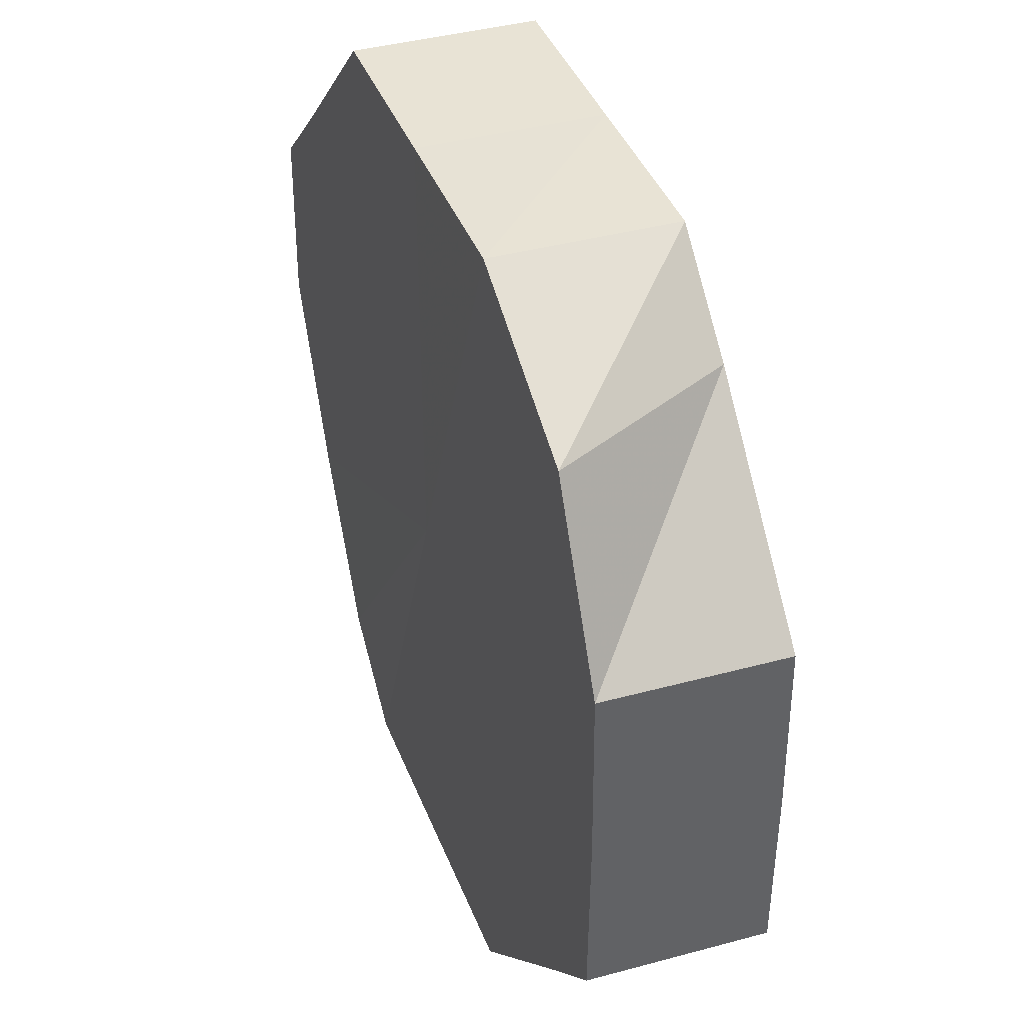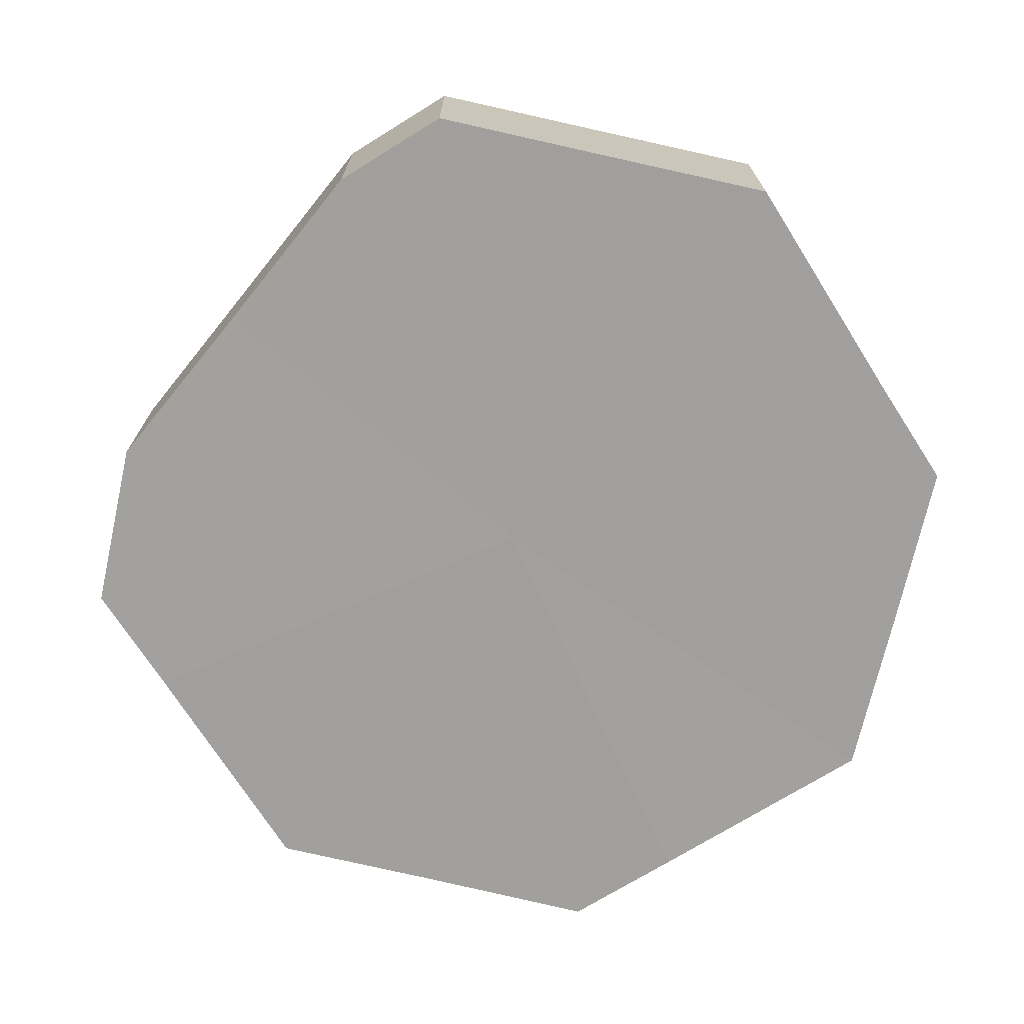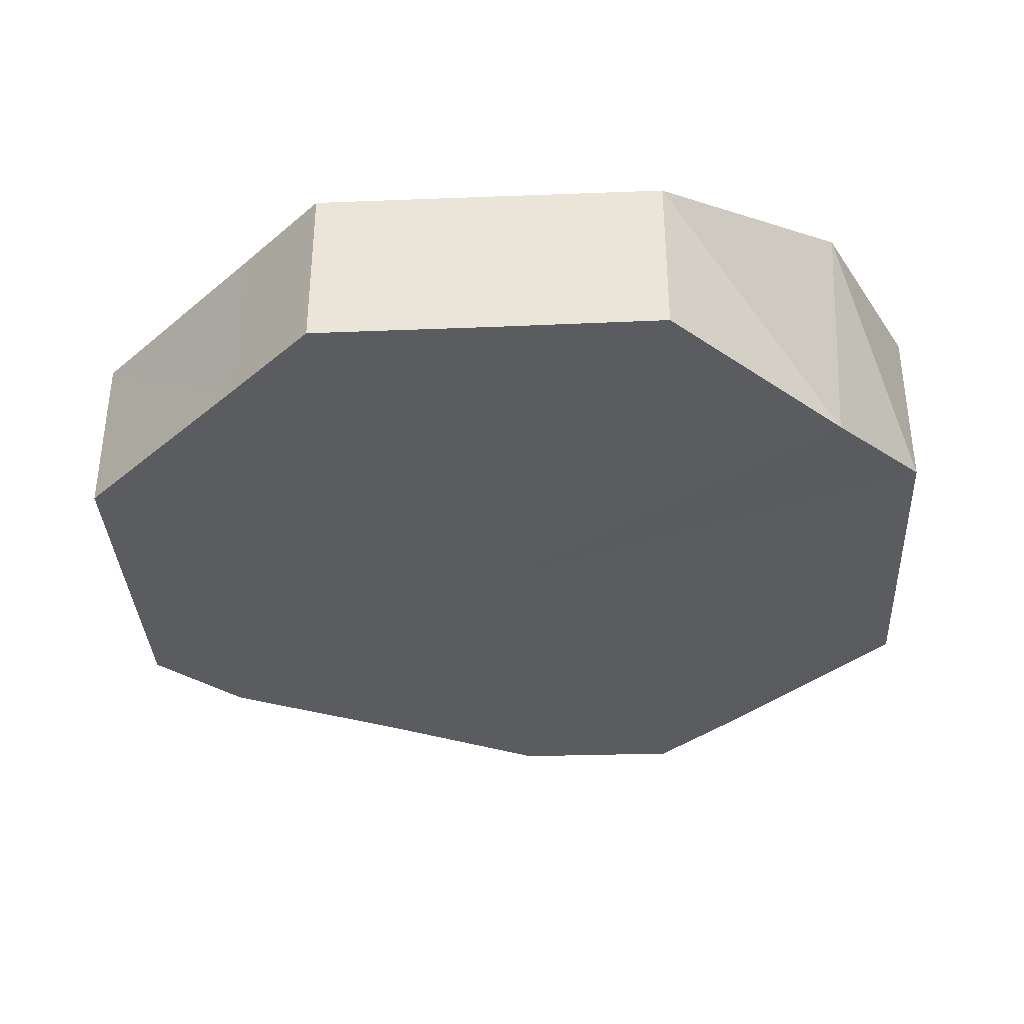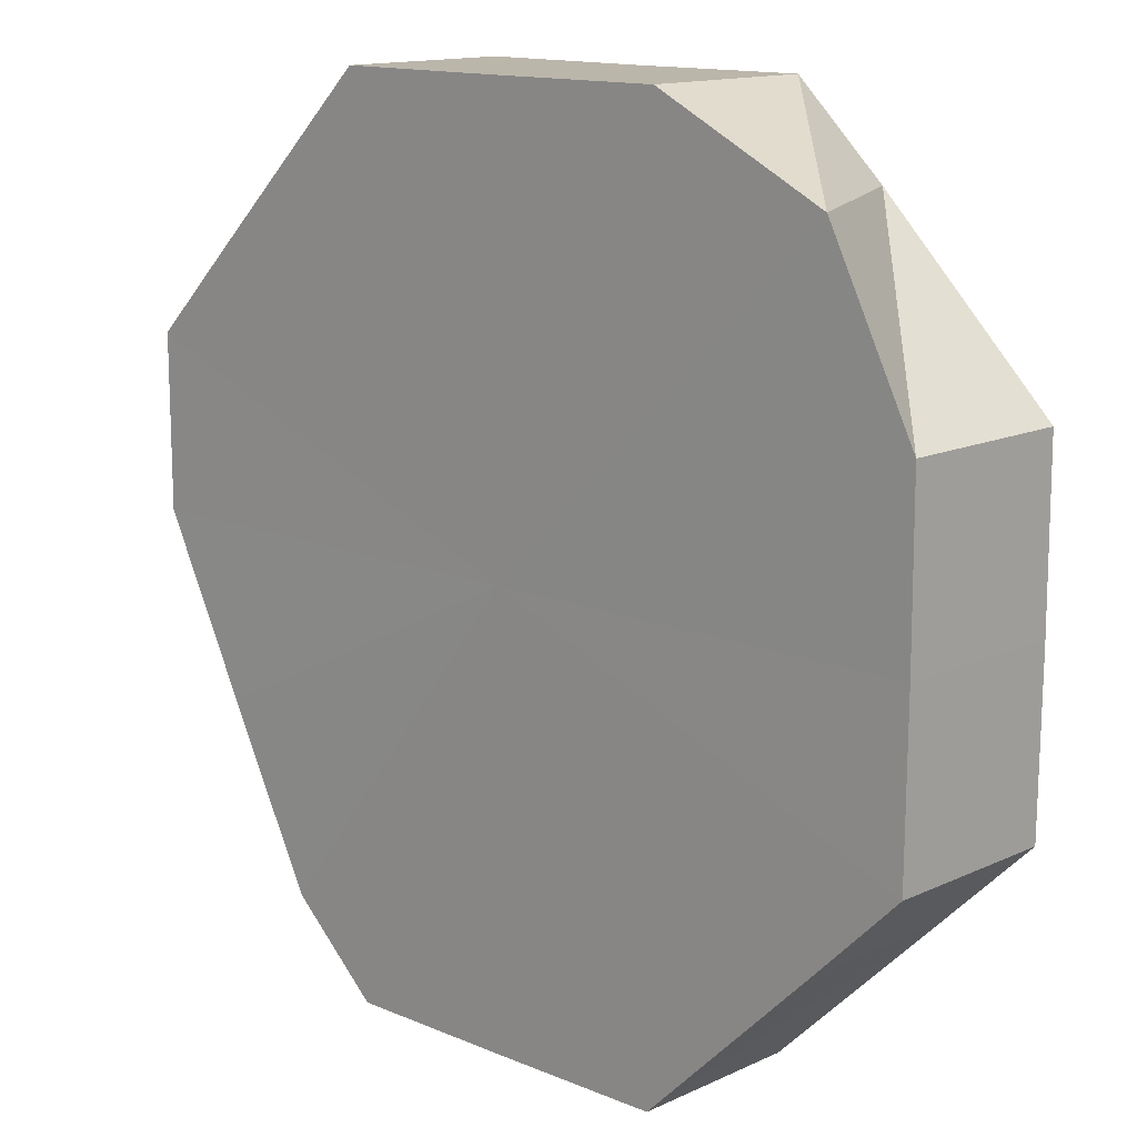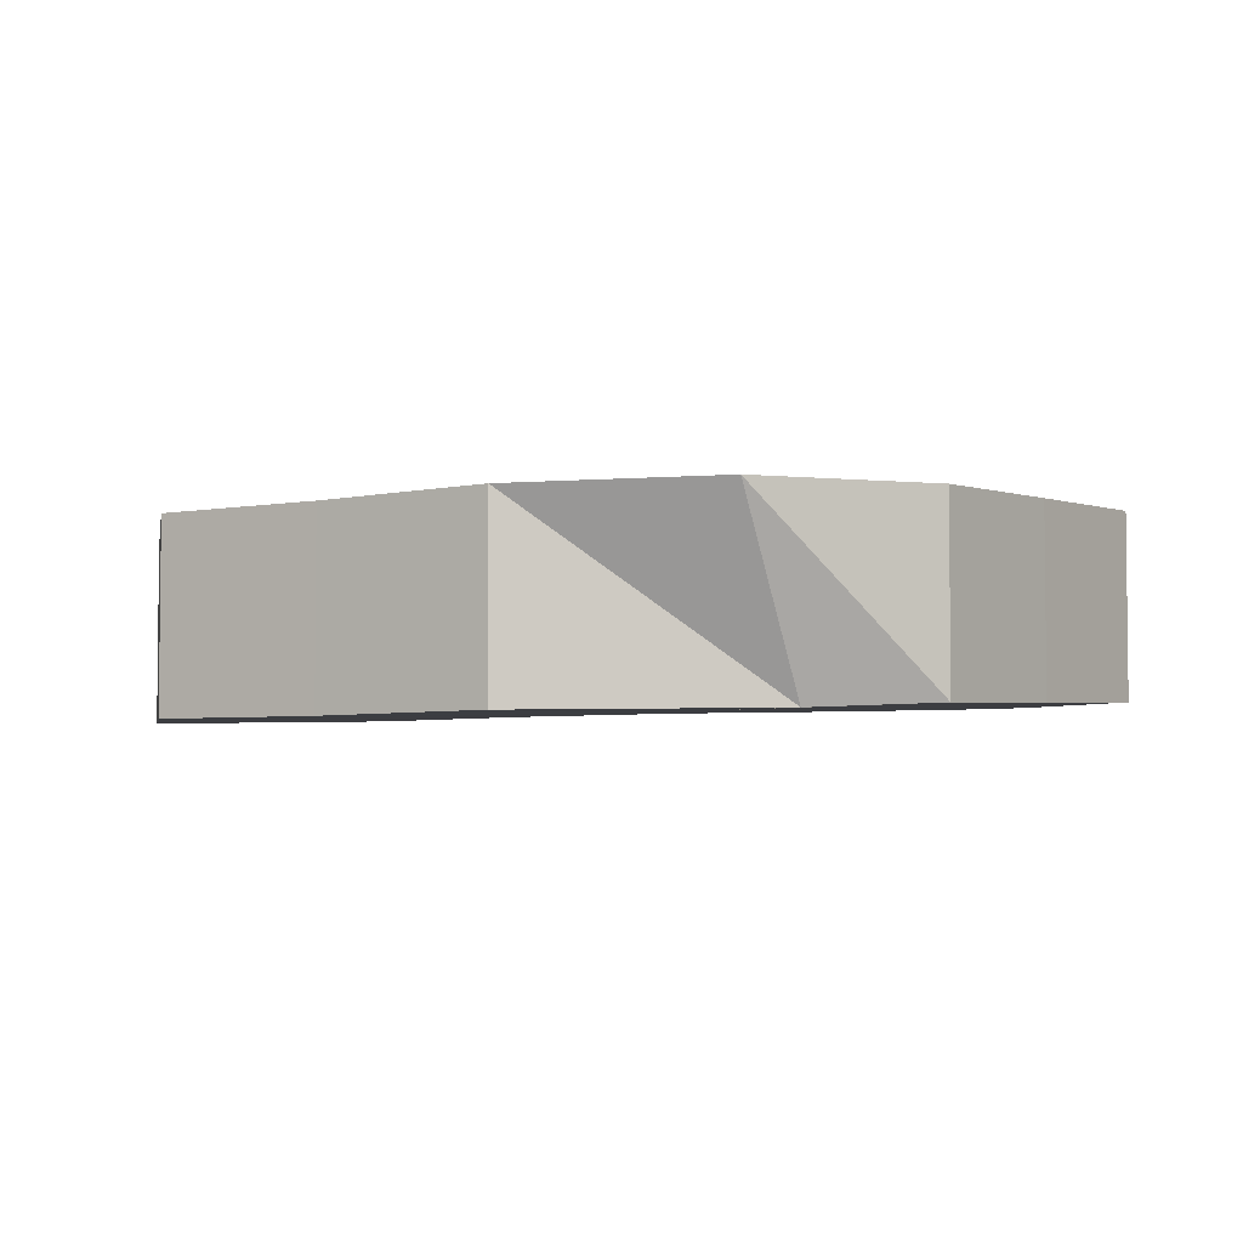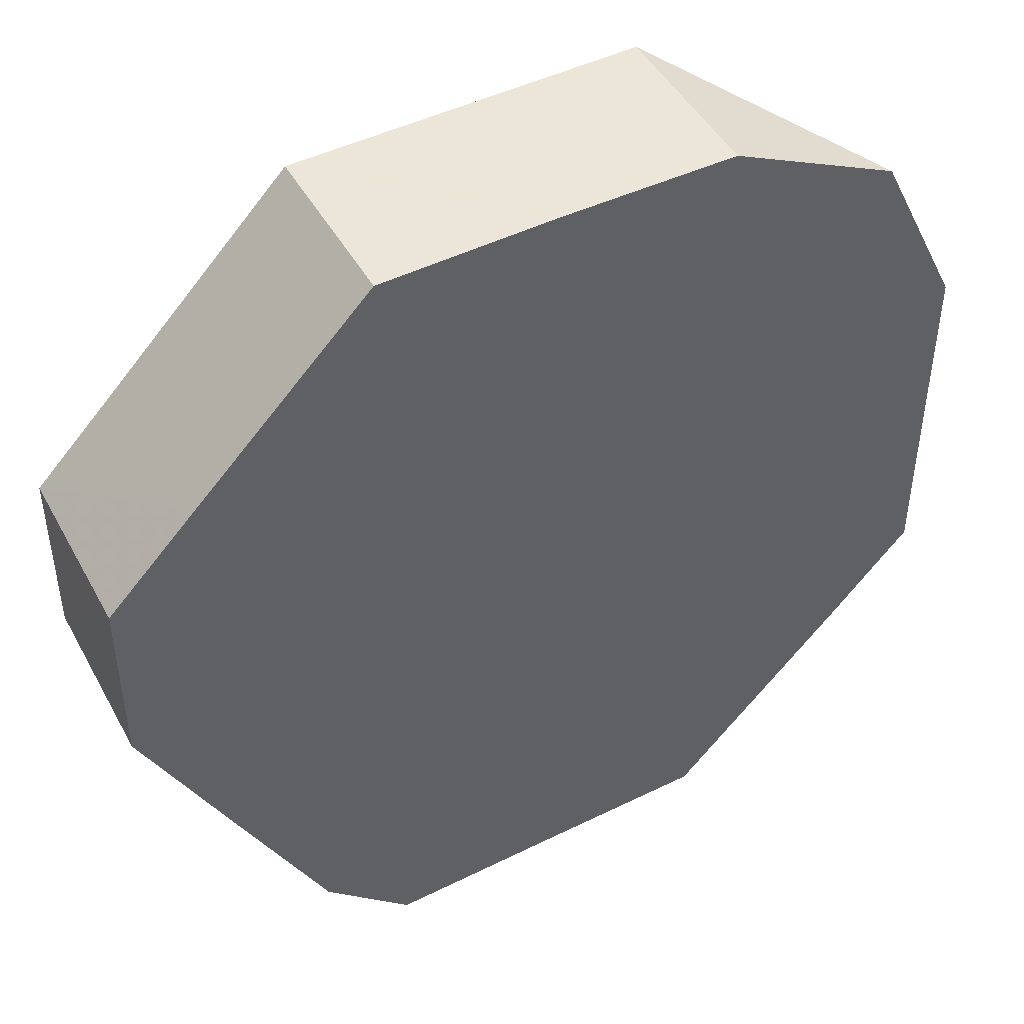
<metadata>
{"format":"obj","ext":"obj","renderer":"f3d","projection":"perspective","resolution":1024,"background":"white","views":[{"elev":40.8,"azim":71.8,"up":"+Y"},{"elev":-71.4,"azim":-12.5,"up":"+Z"},{"elev":-36.5,"azim":93.0,"up":"+Z"},{"elev":14.0,"azim":44.8,"up":"+Y"},{"elev":-4.2,"azim":124.5,"up":"+Z"},{"elev":46.4,"azim":-27.4,"up":"+Y"}]}
</metadata>
<code>
o 4072
v 2219 1858 9.824
v 2219 1858 9.823
v 2219 1858 9.844
v 2219 1858 9.823
v 2219 1858 9.843
v 2219 1858 9.823
v 2219 1858 9.843
v 2219 1858 9.823
v 2219 1858 9.843
v 2219 1858 9.823
v 2219 1858 9.843
v 2219 1858 9.822
v 2219 1858 9.842
v 2219 1858 9.823
v 2219 1858 9.843
v 2219 1858 9.821
v 2219 1858 9.842
v 2219 1858 9.822
v 2219 1858 9.842
v 2219 1858 9.821
v 2219 1858 9.841
v 2219 1858 9.821
v 2219 1858 9.841
v 2219 1858 9.82
v 2219 1858 9.841
v 2219 1858 9.82
v 2219 1858 9.84
v 2219 1858 9.82
v 2219 1858 9.84
v 2219 1858 9.821
v 2219 1858 9.84
v 2219 1858 9.844
v 2219 1858 9.823
v 2219 1858 9.843
v 2219 1858 9.823
v 2219 1858 9.843
v 2219 1858 9.843
v 2219 1858 9.824
v 2219 1858 9.843
v 2219 1858 9.823
v 2219 1858 9.823
v 2219 1858 9.842
v 2219 1858 9.843
v 2219 1858 9.823
v 2219 1858 9.842
v 2219 1858 9.823
v 2219 1858 9.822
v 2219 1858 9.842
v 2219 1858 9.841
v 2219 1858 9.822
v 2219 1858 9.821
v 2219 1858 9.841
v 2219 1858 9.821
v 2219 1858 9.841
v 2219 1858 9.82
v 2219 1858 9.84
v 2219 1858 9.82
v 2219 1858 9.84
v 2219 1858 9.82
v 2219 1858 9.84
v 2219 1858 9.821
v 2219 1858 9.841
v 2219 1858 9.821
v 2219 1858 9.841
v 2219 1858 9.822
v 2219 1858 9.821
v 2219 1858 9.82
v 2219 1858 9.82
v 2219 1858 9.82
v 2219 1858 9.821
v 2219 1858 9.821
v 2219 1858 9.822
v 2219 1858 9.823
v 2219 1858 9.823
v 2219 1858 9.823
v 2219 1858 9.824
v 2219 1858 9.823
v 2219 1858 9.823
v 2219 1858 9.823
v 2219 1858 9.822
v 2219 1858 9.821
v 2219 1858 9.842
v 2219 1858 9.844
v 2219 1858 9.843
v 2219 1858 9.843
v 2219 1858 9.843
v 2219 1858 9.843
v 2219 1858 9.842
v 2219 1858 9.843
v 2219 1858 9.842
v 2219 1858 9.842
v 2219 1858 9.841
v 2219 1858 9.841
v 2219 1858 9.841
v 2219 1858 9.841
v 2219 1858 9.84
v 2219 1858 9.84
v 2219 1858 9.84
f 1 2 3
f 2 4 5
f 6 1 7
f 4 8 9
f 10 6 11
f 8 12 13
f 14 10 15
f 12 16 17
f 18 14 19
f 20 18 21
f 16 22 23
f 22 24 25
f 24 26 27
f 26 28 29
f 28 30 31
f 32 33 34
f 34 35 36
f 37 38 32
f 39 40 37
f 36 41 42
f 43 44 39
f 45 46 43
f 42 47 48
f 49 50 45
f 48 51 52
f 52 53 54
f 54 55 56
f 56 57 58
f 58 59 60
f 60 61 62
f 62 63 49
f 61 63 64
f 65 63 61
f 65 66 67
f 65 67 68
f 65 68 69
f 65 69 70
f 65 70 71
f 65 71 72
f 65 72 73
f 65 73 74
f 65 74 75
f 65 75 76
f 65 76 77
f 65 77 78
f 65 78 79
f 65 79 80
f 65 80 81
f 82 83 84
f 82 85 83
f 82 84 86
f 82 87 85
f 82 86 88
f 82 89 87
f 82 88 90
f 82 91 89
f 82 90 92
f 82 93 91
f 82 92 94
f 82 95 93
f 82 94 96
f 82 97 95
f 82 96 98
f 82 98 97

</code>
